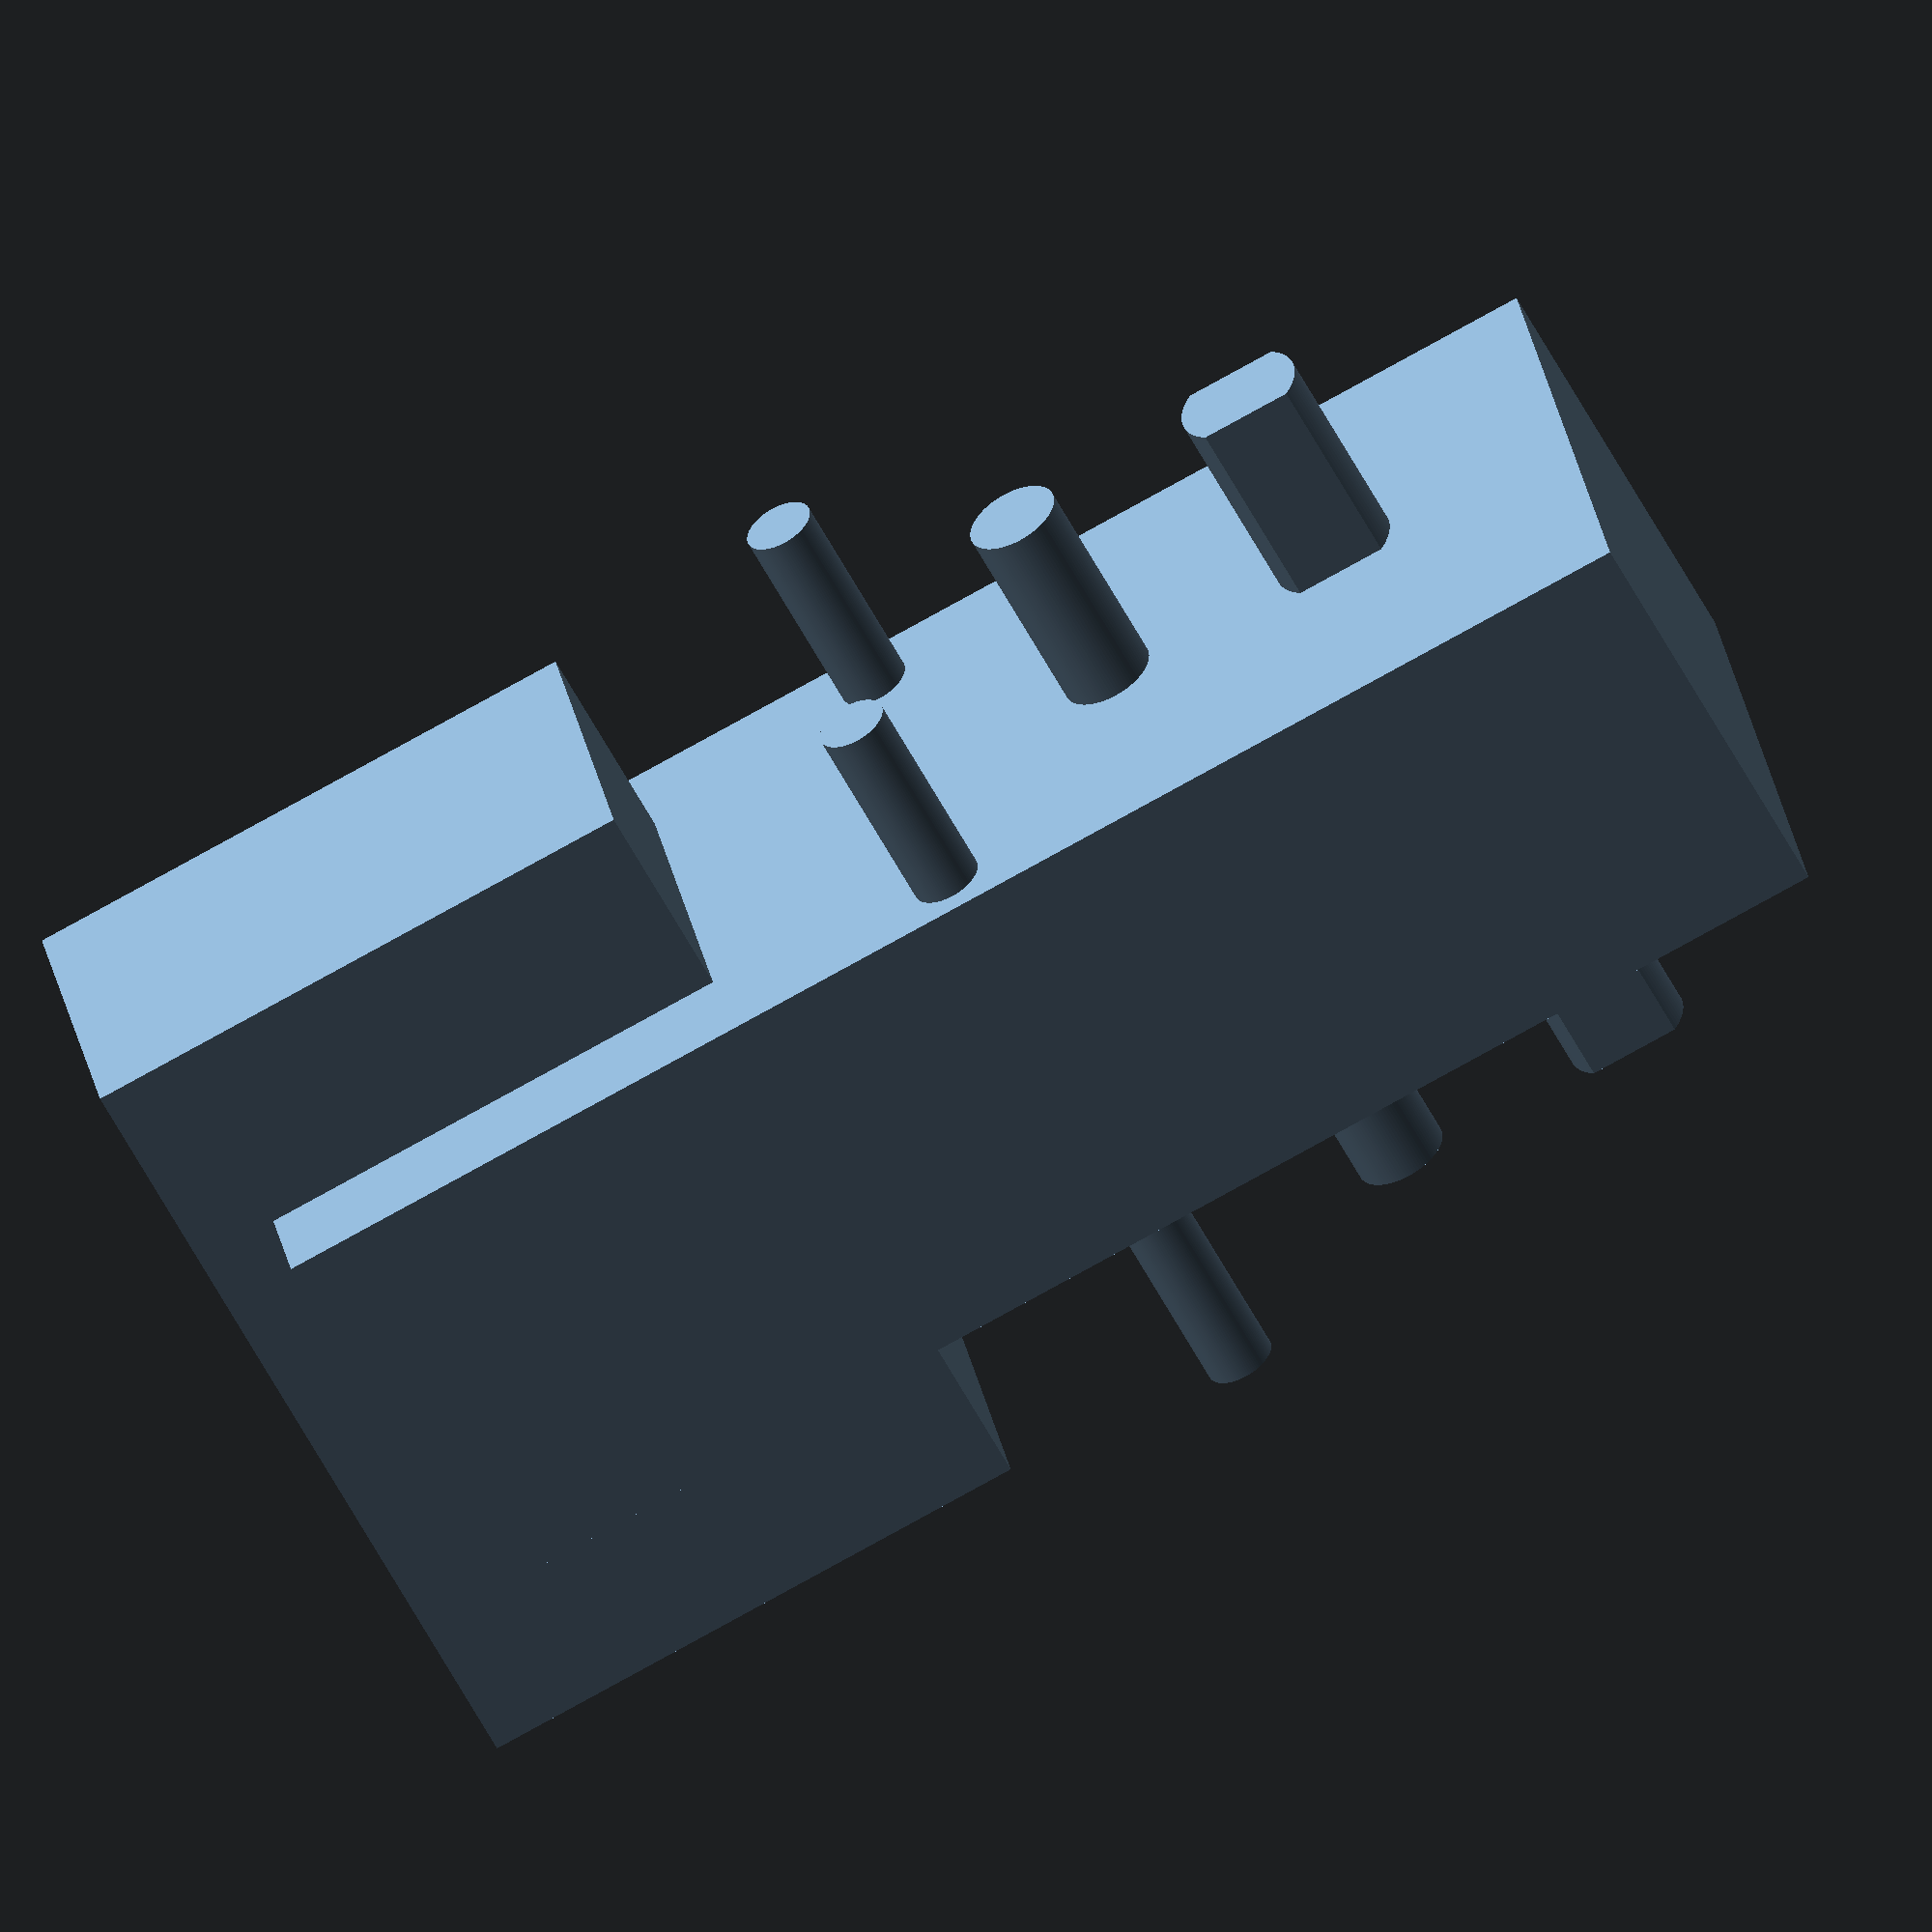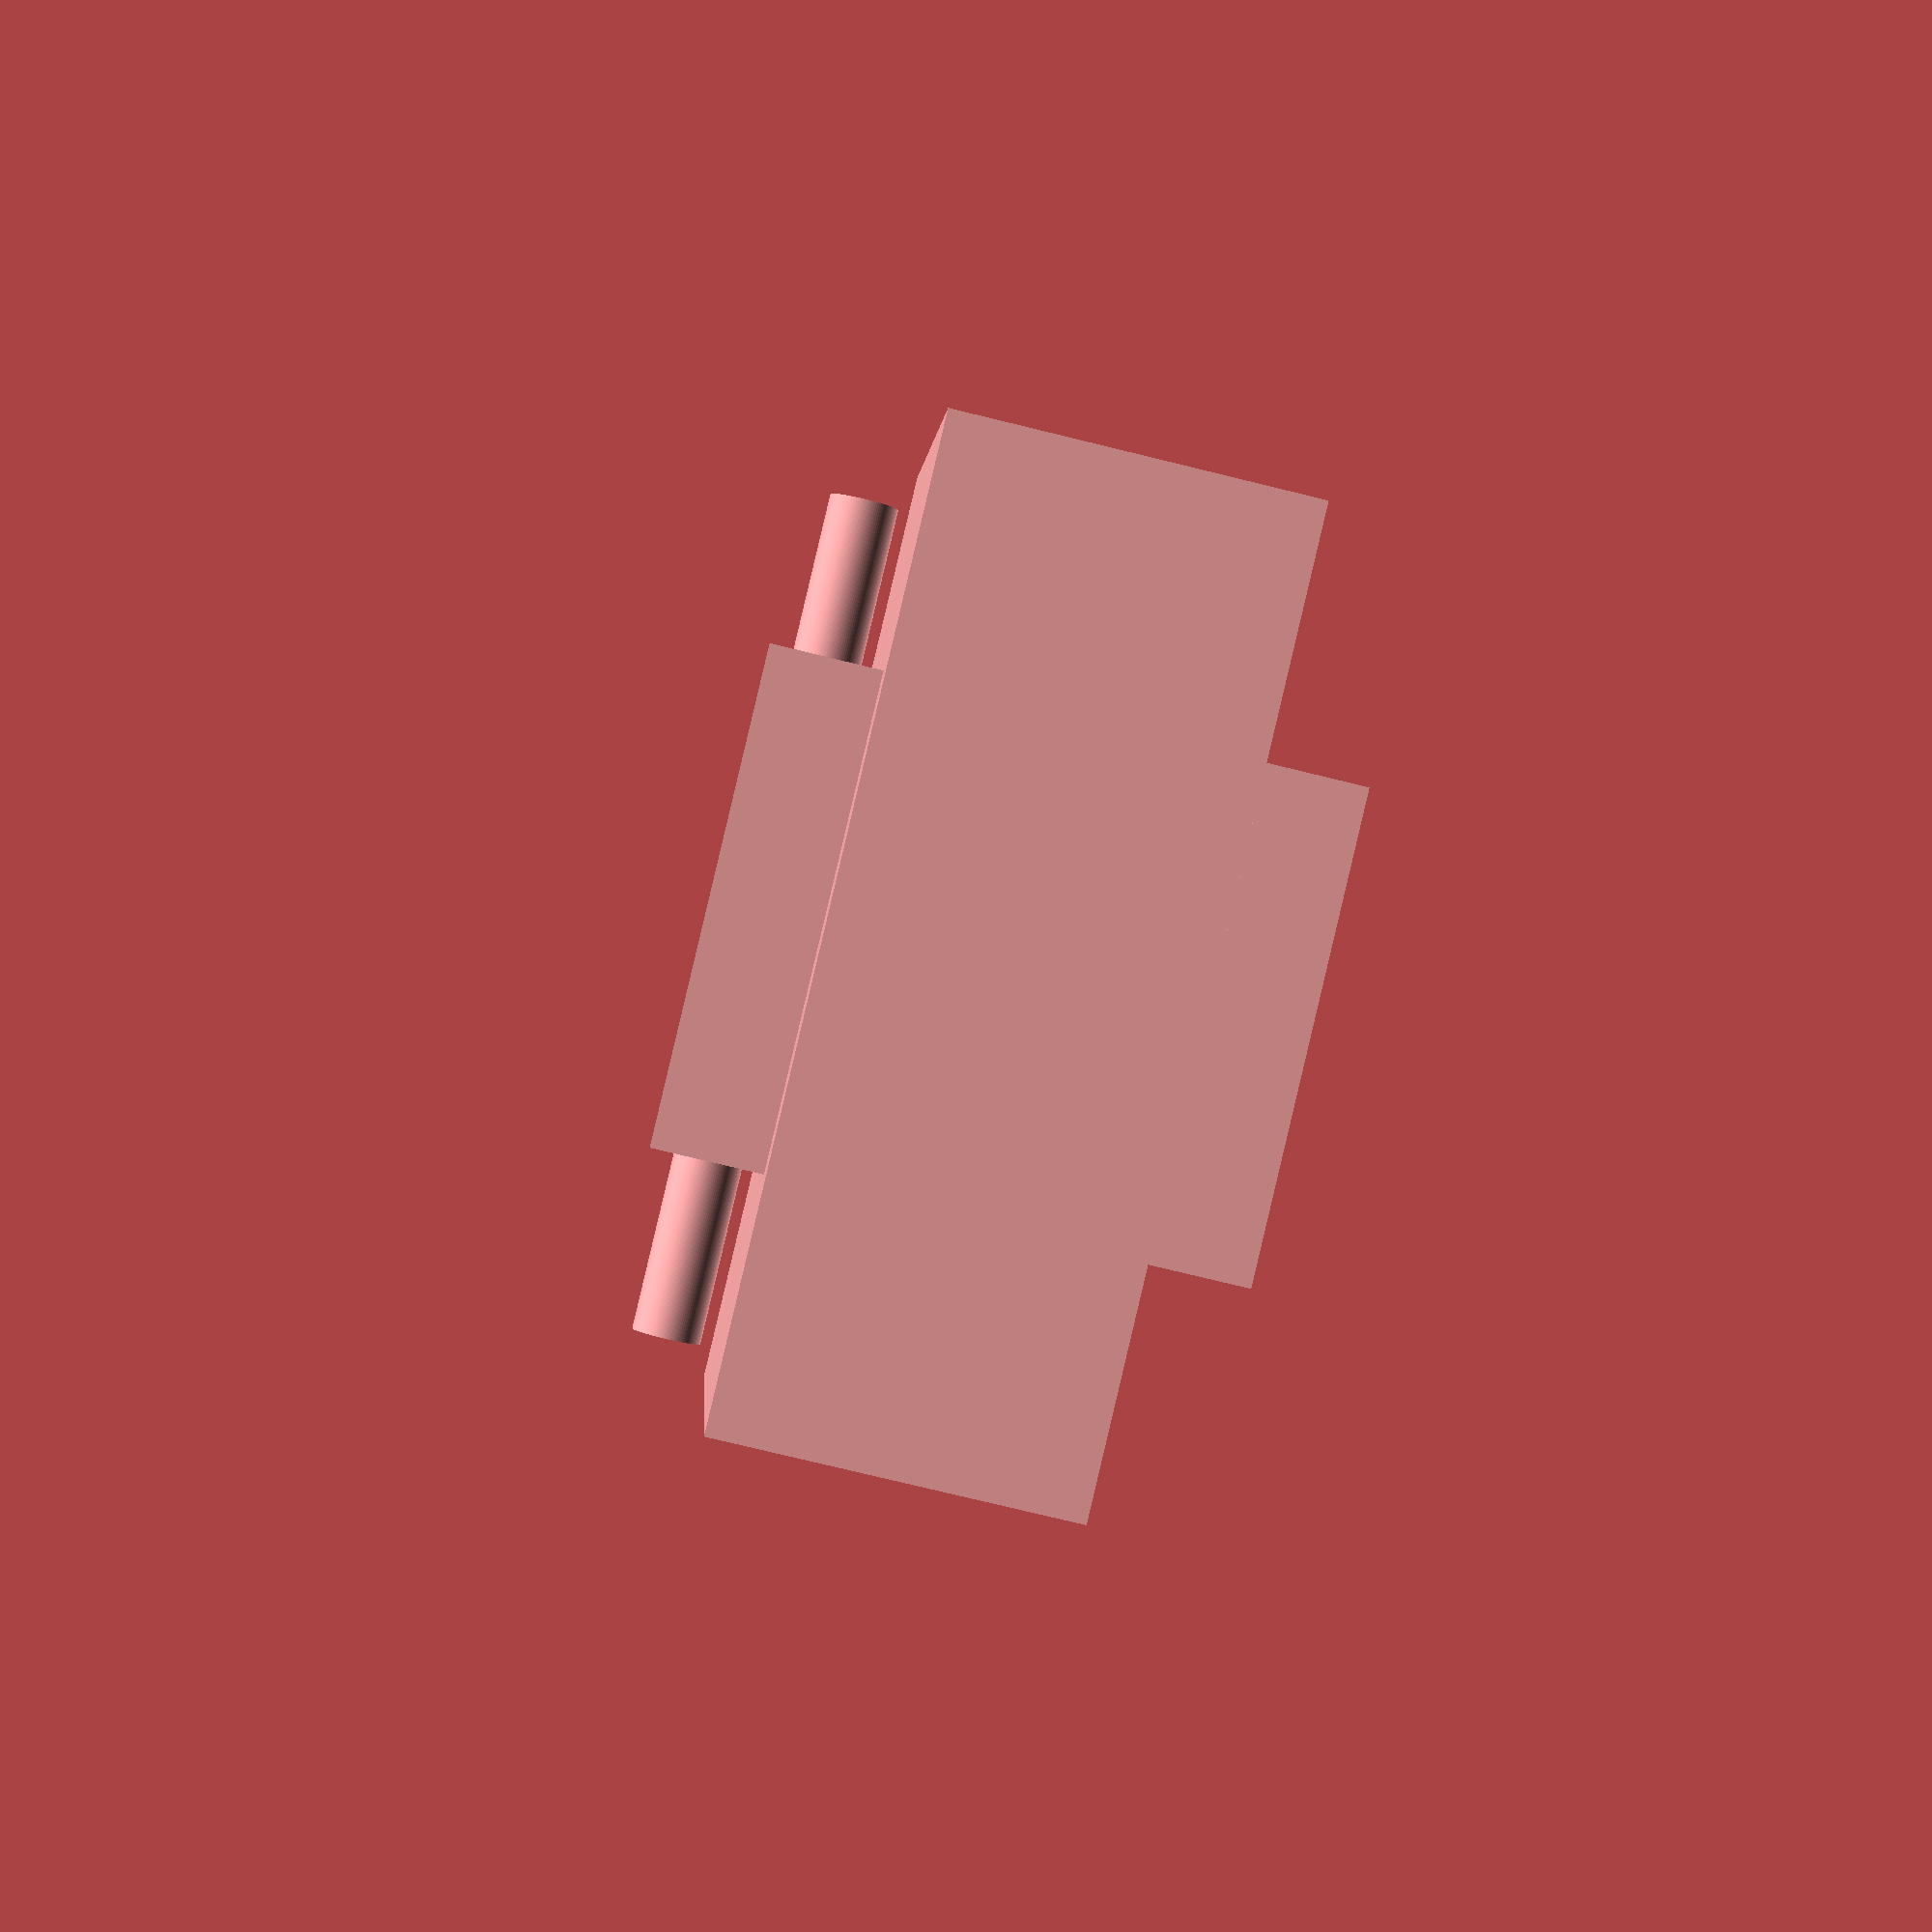
<openscad>
//####UTILIDADES MOTORES####

module RedMotShaft(){
 
    difference(){
    circle(d=5.4);
        
    translate([0,3+(3.7/2)])
    square([6,6],center=true);   
       
     mirror([0,1,0]){
     translate([0,3+(3.7/2)])
    square([6,6],center=true);   
     }
   }
   
   }
   
   //####MOTORES####
   
   module redDobleEje(largo=64.2,ancho=18.8,alto=22.5,eje=36.8,modo=1){
    
    
    translate([0,0,-alto/2])
 union(){   
translate([11.2,eje/2,alto/2])
rotate([90,0,0])
     
     //para salida de motor
     if(modo==0){
    cylinder(d=5.4+0.1,h=eje);
     }
     //para visualizar motor
     else if(modo==1){
linear_extrude(height=eje)
RedMotShaft();
     }
     // para agarre
     else if(modo==2){  
     linear_extrude(height=eje)
     circle(r=2.3,center=true);
     }
    
translate([0,-ancho/2,0])
cube([largo,ancho,alto]);
    
     //ventana gomas
     translate([31.8+11,-ancho,alto/2-14/2])
  cube([25,ancho*2,14]);
     
     //tope motor reductor
     translate([11.2+11,eje/2,alto/2])
rotate([90,0,0])
cylinder(d=4,h=eje);
     
    //tornillos
    translate([31.8,eje/2,alto/2+(17.5/2)])
rotate([90,0,0])
cylinder(d=3,h=eje);
    
    translate([31.8,eje/2,alto/2-(17.5/2)])
rotate([90,0,0])
cylinder(d=3,h=eje);
   
 }//fin union 
}

module motorPololu(){

rotate([90,0,0])
union(){
translate([0,-2,(25/2)-2])
linear_extrude(height=12)
difference(){
    circle(r=(3-0.1)/2);
    translate([0,-((3-0.1)/2+(1/2))+0.6+0.1])
    square([3,1],center=true);    
   }

cube([15,11.5,25],center=true);

translate([0,-11.5/2+1.5,-1])
difference(){   
cube([25.5,3,14],center=true);
    
translate([-9,0,0])
rotate([90,0,0])
cylinder(r=1,h=6,center=true);
    
mirror([1,0,0]){
   translate([-9,0,0])
rotate([90,0,0])
cylinder(r=1,h=6,center=true);   
}

}
}//fin union

}//fin motorPololu

//####ServoMotores####

module piNon(){

union(){

cylinder(h=6,r=6);

translate([12,0,3])
cylinder(h=3,r=4);

translate([0,0,4.5])
cube([25,8,3],center=true);

mirror([1,0,0]){
translate([12,0,3])
cylinder(h=3,r=4);   
}

}//fin union

}//fin piNon

//SERVO SOLO PARA ESCALA DE 3MM
module servo3D(){

union(){

translate([5,0,15])
cylinder(h=5,center=true,r=6);

translate([5,0,17.5])
cylinder(h=5,center=true,r=2.25);

cube([22.2,12,26],center=true);
 
 translate([0,0,5.5])
 difference(){
     cube([32.1,12,2.5],center=true);
     
     translate([14,0,0])  
 cylinder(r=1,h=30,center=true); 
     
     mirror([1,0,0]){
      translate([14,0,0])  
 cylinder(r=1,h=30,center=true); 
         }
}

}//fin union

}
//FIN SERVO

//Complemento para servos
//cylinder(r=7.4,h=2.7);

//####RENDERIZADOS#####
$fn=100;

//modo 0 --> Para recortar agujero para salida de motor
//modo 1 --> Para visualizar shaft igual a motor
//modo 2- -> Agujero Redondo (misma medida baseDitacCorr)

redDobleEje(largo=64.2,ancho=18.8,alto=22.5,eje=36.8,modo=1);

//motorPololu();

//piNon();

//servo3D();
</openscad>
<views>
elev=330.7 azim=27.2 roll=169.8 proj=o view=wireframe
elev=257.1 azim=283.2 roll=283.7 proj=p view=solid
</views>
